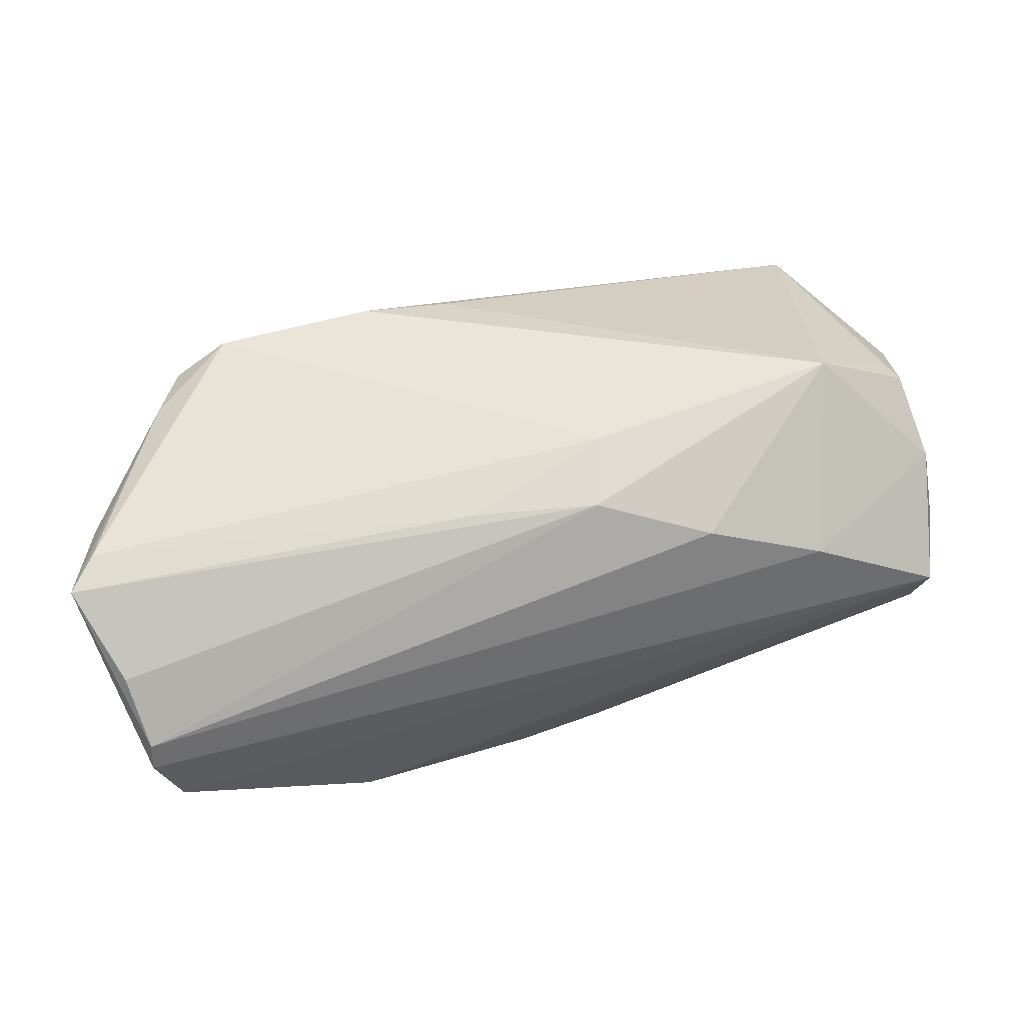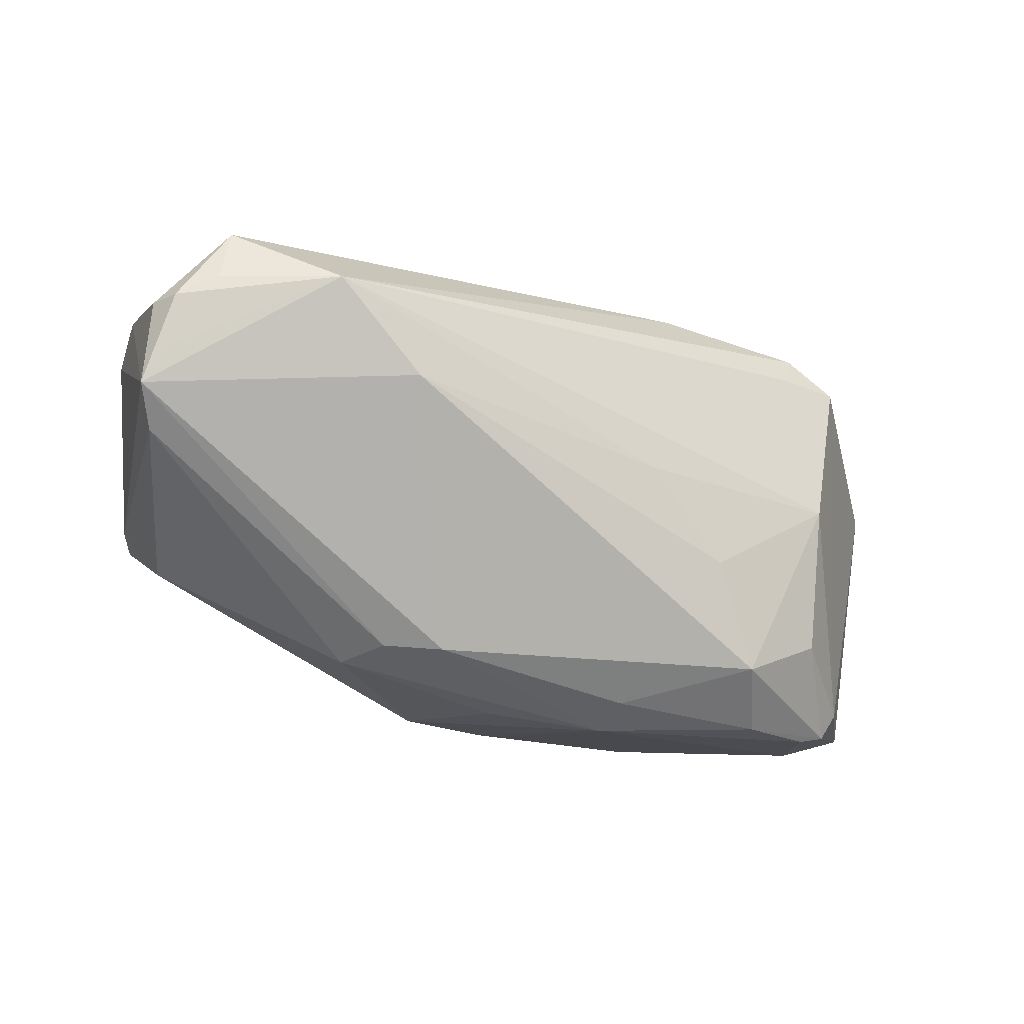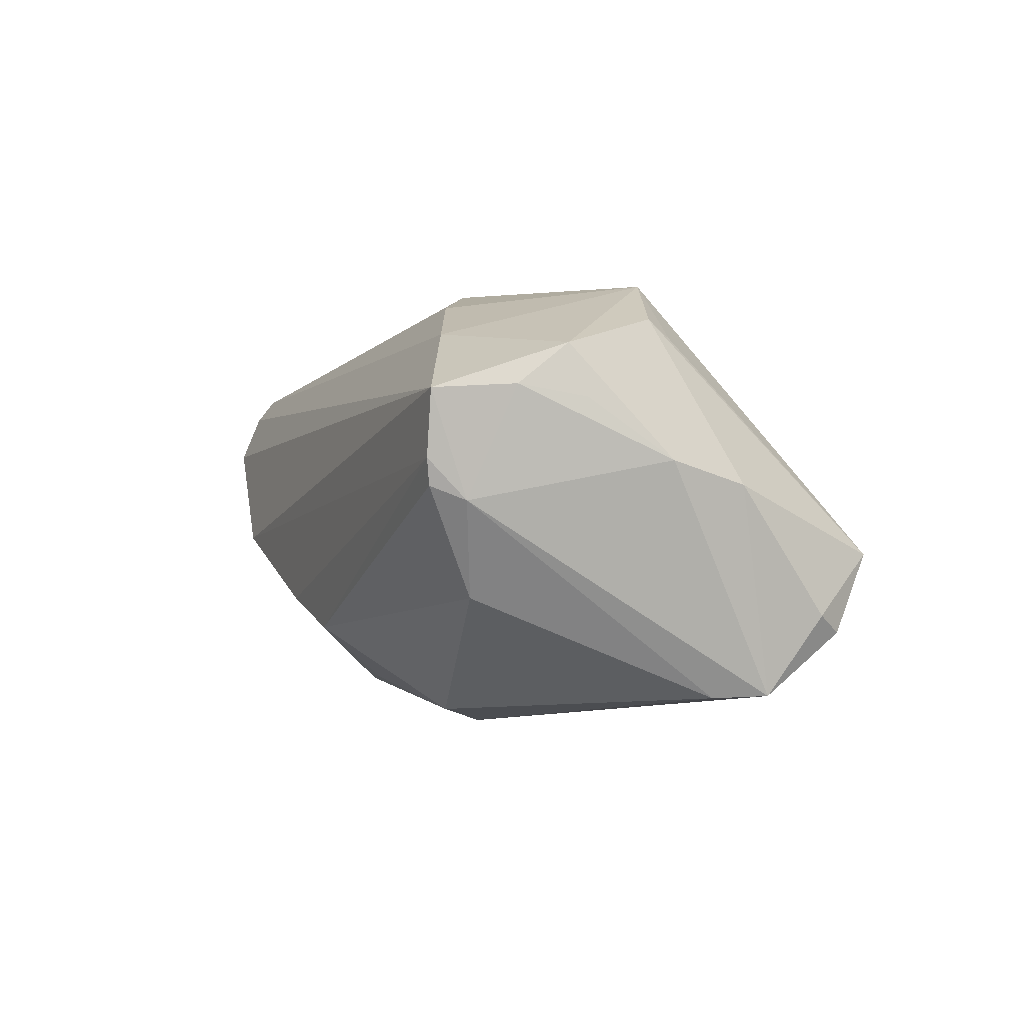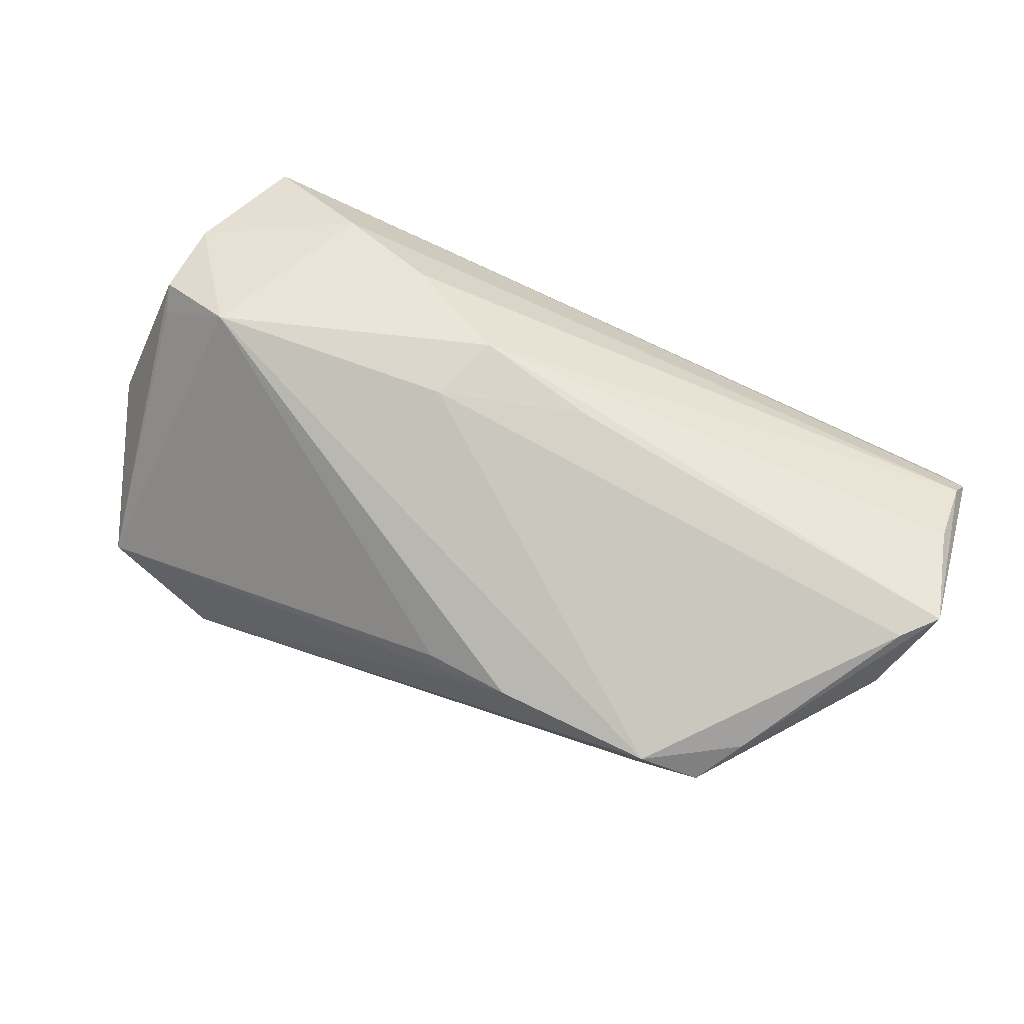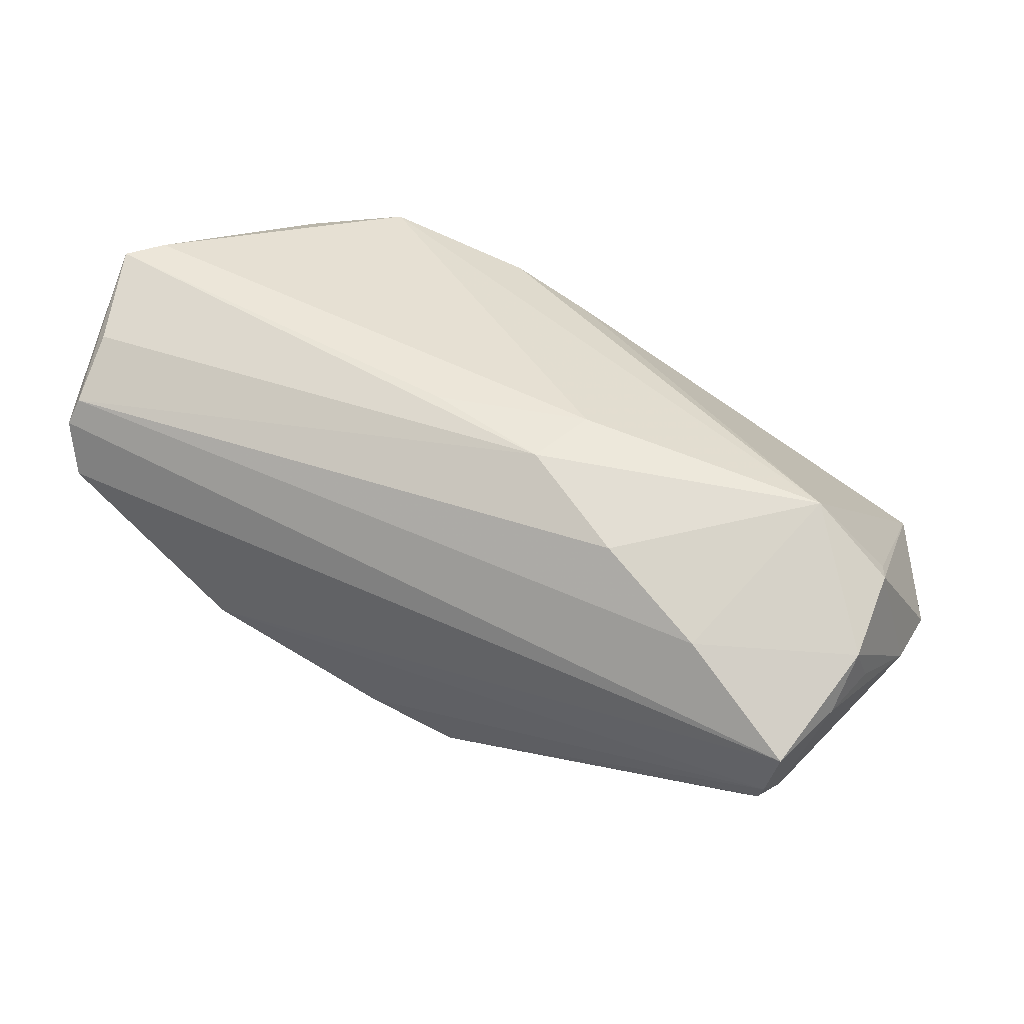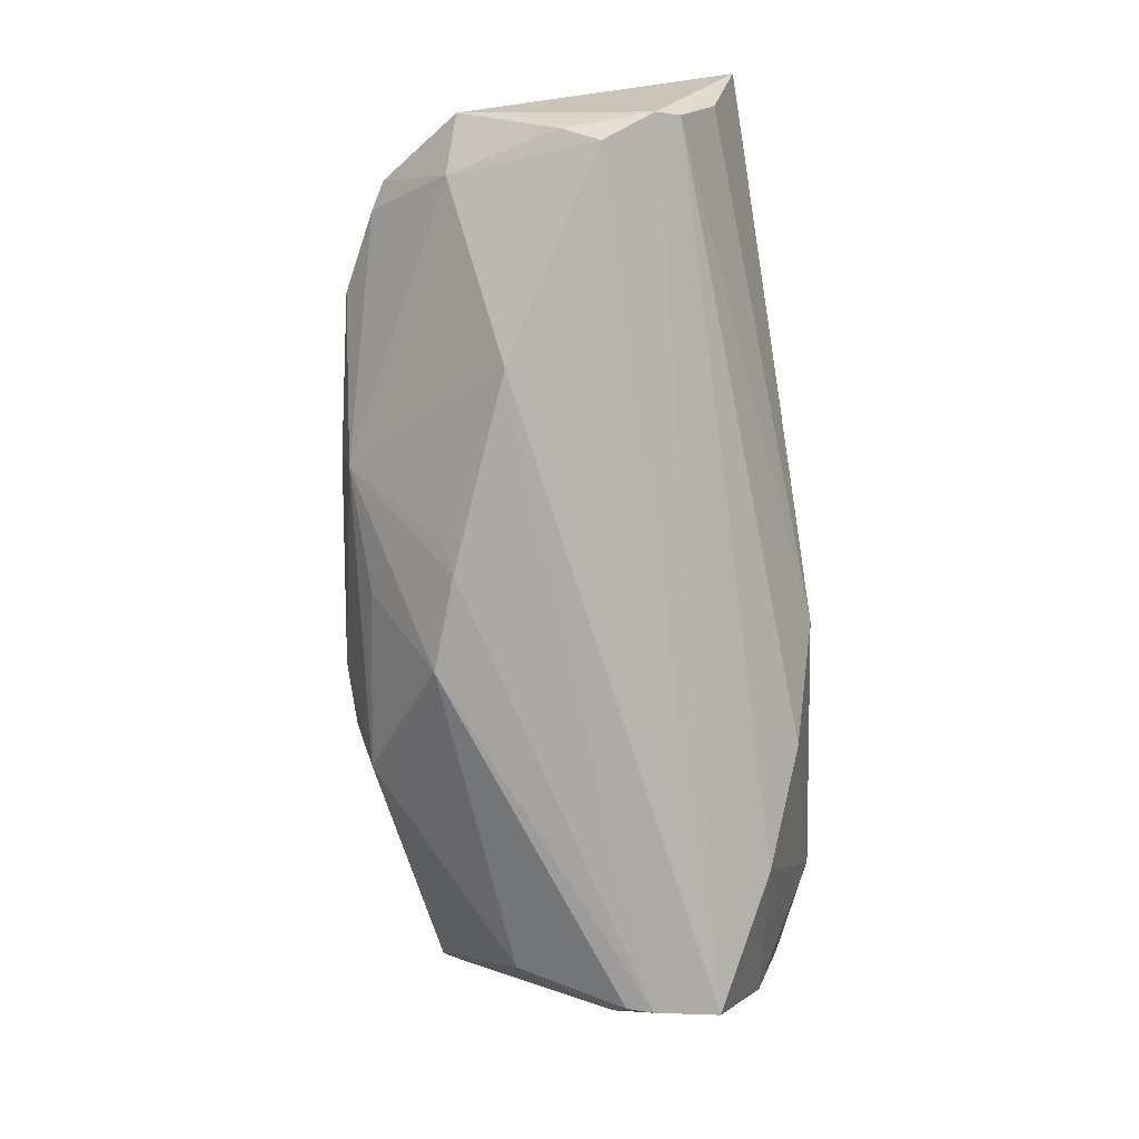
<metadata>
{"format":"obj","ext":"obj","renderer":"f3d","projection":"perspective","resolution":1024,"background":"white","views":[{"elev":74.0,"azim":-18.5,"up":"+Z"},{"elev":-60.6,"azim":156.0,"up":"+Z"},{"elev":-2.4,"azim":68.1,"up":"+Z"},{"elev":70.2,"azim":-155.8,"up":"+Z"},{"elev":52.9,"azim":24.1,"up":"+Z"},{"elev":-76.5,"azim":-82.6,"up":"+Y"}]}
</metadata>
<code>
v 0.01324 -0.01014 -0.02746
v -0.02977 -0.02879 -0.003131
v -0.04202 0.004669 -0.0145
v -0.03303 0.002745 -0.02239
v 0.05073 -0.00111 0.01764
v -0.05124 -0.005289 -0.01215
v 0.04761 -0.0245 -0.0009555
v -0.05022 -0.01709 -0.007252
v 0.04653 -0.02879 0.00375
v -0.05301 0.003935 0.02623
v 0.0204 -0.01714 0.02445
v 0.006278 -0.007362 -0.02796
v 0.003167 -0.0277 -0.01561
v -0.01863 -0.01376 -0.02321
v -0.03027 0.02879 0.01845
v -0.05008 -0.007733 -0.01501
v -0.02449 0.01189 -0.01507
v -0.004438 -0.01767 -0.0224
v -0.03794 0.01787 -0.002115
v -0.007252 -0.006438 0.02776
v -0.05265 0.008564 0.02045
v 0.03356 -0.02251 0.01926
v 0.05202 0.01414 -0.02002
v 0.04896 0.02251 -0.01343
v 0.05305 0.01004 -0.02286
v -0.05209 -0.02468 0.01022
v -0.05665 9.515e-05 0.02661
v -0.05665 -0.01312 -0.005349
v -0.03784 -0.006446 -0.02132
v 0.05119 -0.01988 0.01184
v 0.01096 -0.001858 0.02729
v -0.0534 -0.01965 0.01913
v -0.0007565 0.0265 0.01438
v -0.01106 -0.02658 -0.01261
v -0.05365 -0.01164 0.02334
v 0.03522 0.02835 -0.01298
v 0.05665 0.005117 0.0009042
v 0.007648 -0.01008 0.02796
v 0.01695 -0.01586 -0.02573
v 0.05313 -0.0123 0.01047
v -0.04694 -0.008312 -0.01675
v 0.04585 -0.02829 0.0006808
v -0.03717 0.02755 0.01546
v -0.02941 0.02808 0.01321
v -0.0542 -0.02168 0.01636
v 0.05597 -0.003165 0.003504
v 0.05007 0.004513 -0.02316
v 0.04187 -0.02196 -0.01175
v 0.04922 0.02525 -0.006585
v -0.04085 0.02233 0.01858
v 0.04148 -0.0006896 0.02502
v -0.0112 0.02782 0.01694
v 0.05163 -0.004155 0.01965
v 0.053 0.01922 -0.01573
v -0.007734 -0.02843 -0.01186
v -0.01894 -0.007744 -0.02461
v 0.02204 0.02198 -0.01735
v 0.0478 -0.02879 0.01139
v -0.01198 0.01882 -0.01018
v 0.05196 -0.01413 0.01657
v -0.05381 -0.02146 0.005913
v 0.05505 0.01602 -0.01376
f 49 53 37
f 12 39 14
f 51 11 22
f 60 53 51
f 60 22 58
f 51 22 60
f 51 53 5
f 5 49 51
f 53 49 5
f 52 15 51
f 36 15 52
f 52 49 36
f 62 49 37
f 39 48 13
f 51 15 31
f 32 22 11
f 32 35 27
f 38 20 27
f 27 35 38
f 38 31 20
f 38 32 11
f 35 32 38
f 38 11 51
f 51 31 38
f 30 60 58
f 40 60 30
f 15 43 50
f 27 50 21
f 21 50 43
f 44 15 36
f 44 43 15
f 36 19 44
f 19 43 44
f 51 49 33
f 33 52 51
f 49 52 33
f 7 30 58
f 49 62 54
f 17 4 19
f 12 4 57
f 4 17 57
f 19 4 3
f 56 12 14
f 56 4 12
f 14 39 18
f 18 13 14
f 39 13 18
f 58 26 2
f 42 13 48
f 48 7 42
f 10 31 15
f 10 50 27
f 15 50 10
f 27 20 10
f 20 31 10
f 58 22 45
f 22 32 45
f 45 26 58
f 45 32 27
f 30 7 46
f 40 30 46
f 46 60 40
f 37 53 46
f 53 60 46
f 36 49 24
f 24 54 36
f 49 54 24
f 39 12 1
f 25 54 62
f 25 1 12
f 25 46 7
f 25 62 37
f 37 46 25
f 12 57 25
f 25 57 36
f 59 17 19
f 59 57 17
f 59 19 36
f 36 57 59
f 4 56 29
f 29 56 14
f 14 41 29
f 16 3 4
f 4 29 16
f 16 29 41
f 14 13 55
f 9 7 58
f 9 42 7
f 58 2 9
f 2 55 9
f 13 42 9
f 9 55 13
f 36 54 23
f 23 25 36
f 54 25 23
f 47 7 48
f 47 25 7
f 47 48 39
f 39 1 47
f 1 25 47
f 3 16 6
f 19 3 6
f 6 43 19
f 6 21 43
f 34 2 14
f 14 55 34
f 34 55 2
f 8 16 41
f 8 41 14
f 14 2 8
f 8 2 26
f 16 8 28
f 28 6 16
f 28 45 27
f 27 21 28
f 21 6 28
f 61 8 26
f 61 28 8
f 26 45 61
f 45 28 61

</code>
